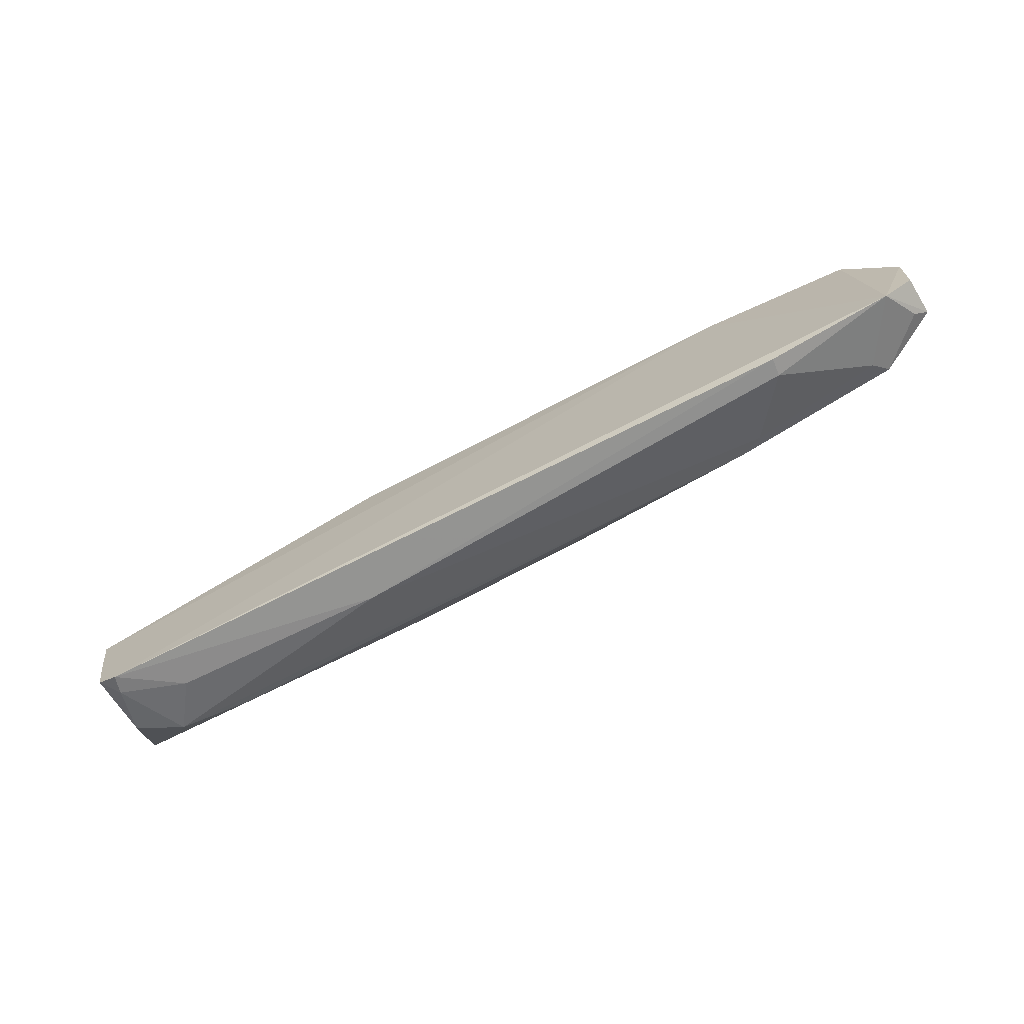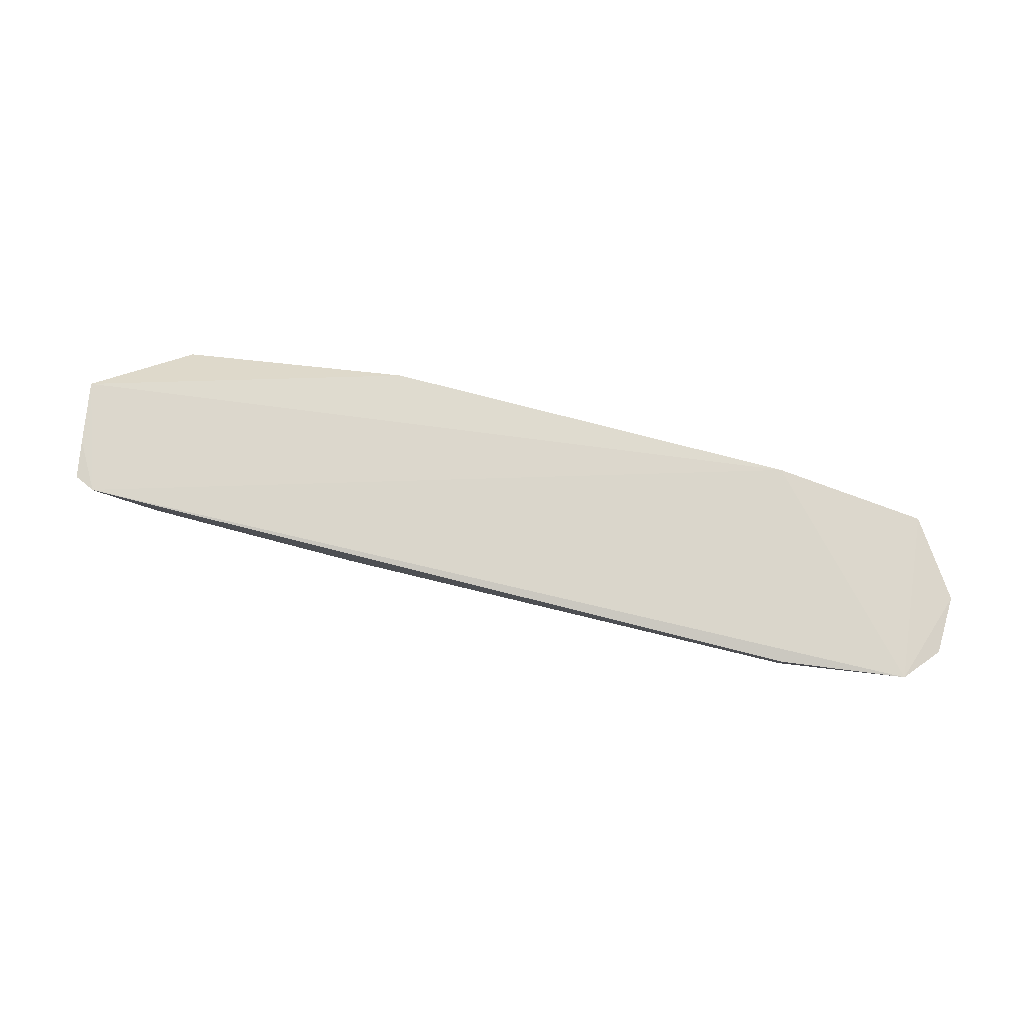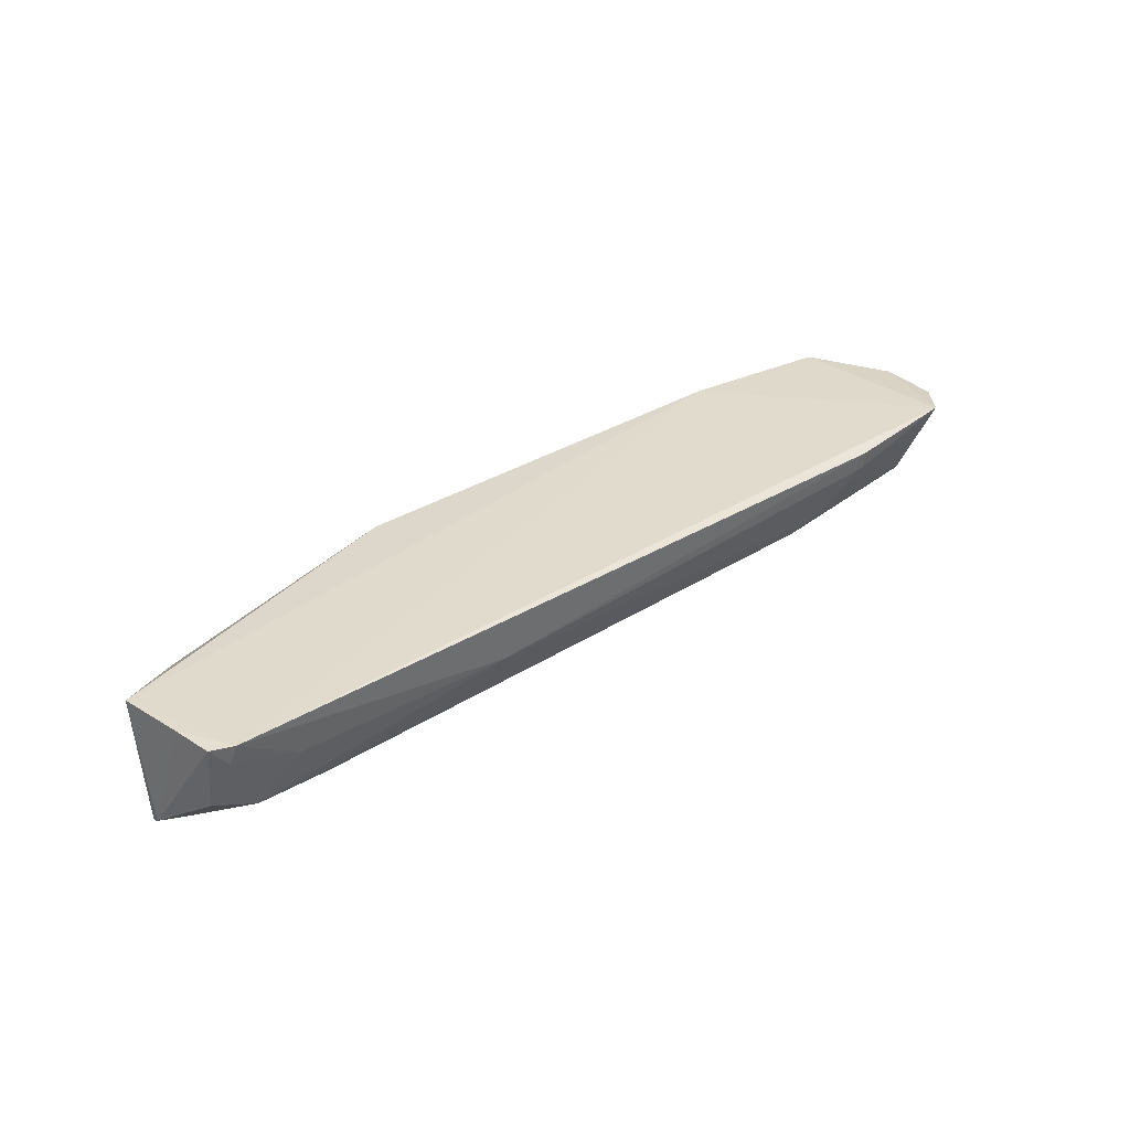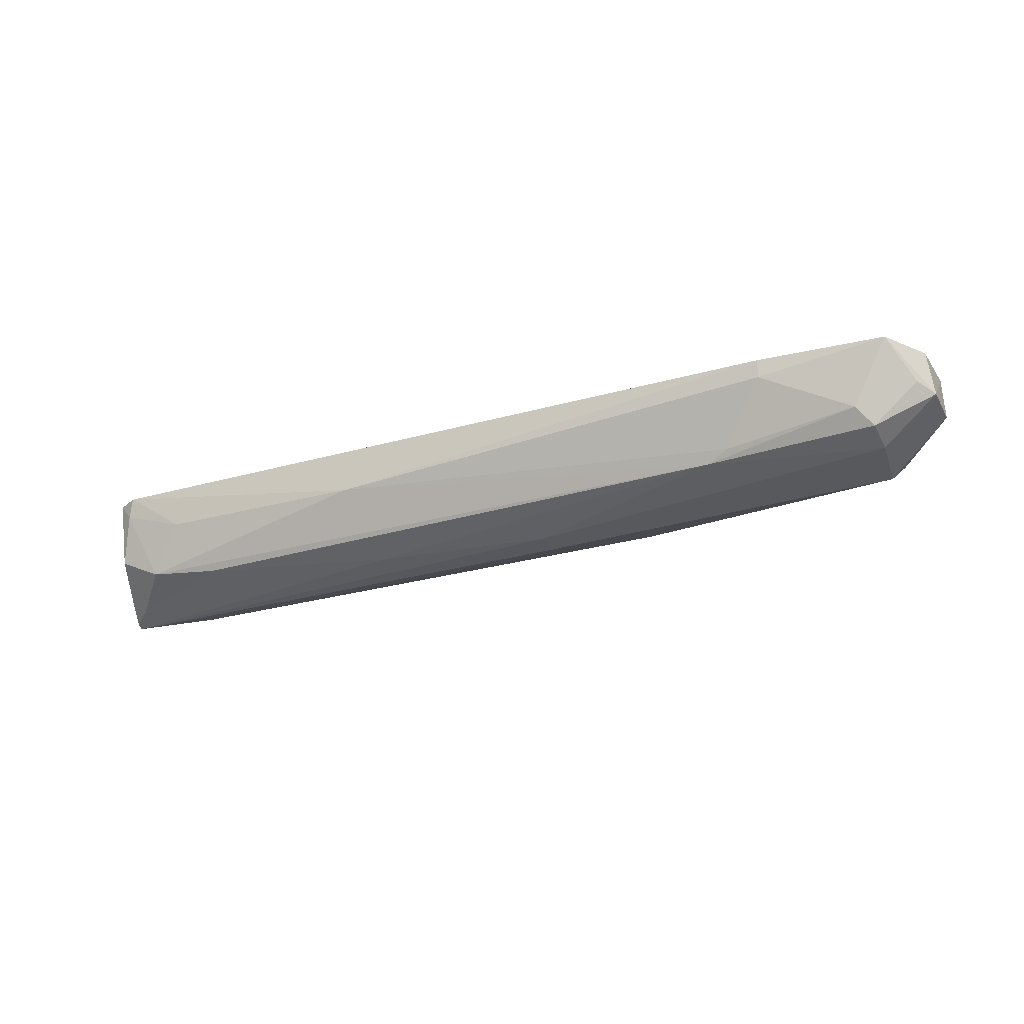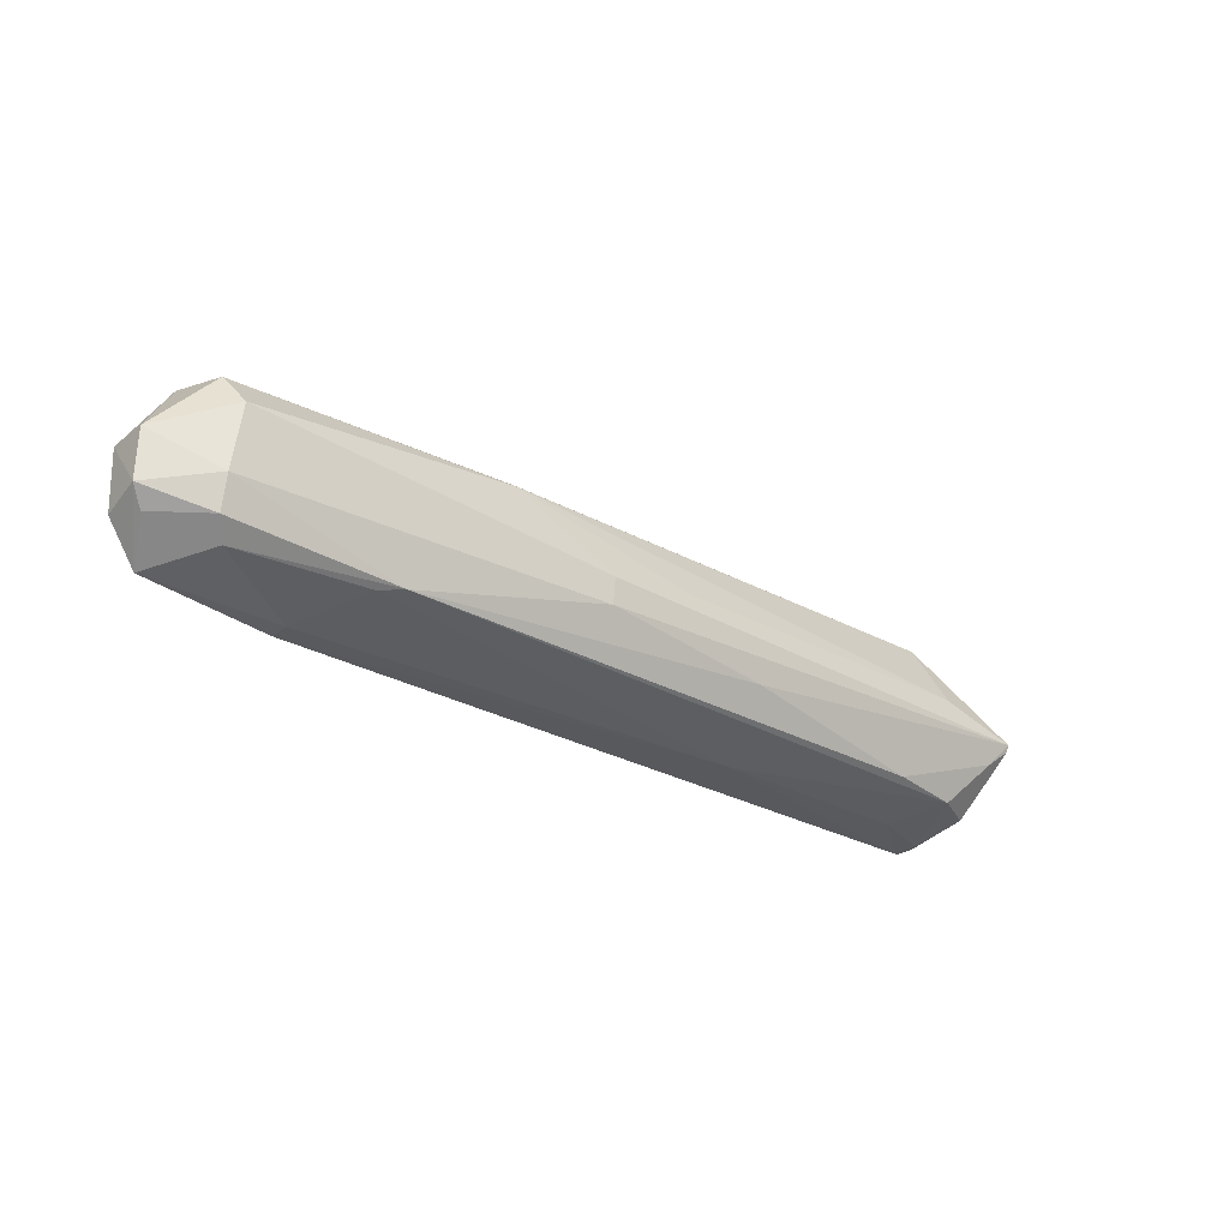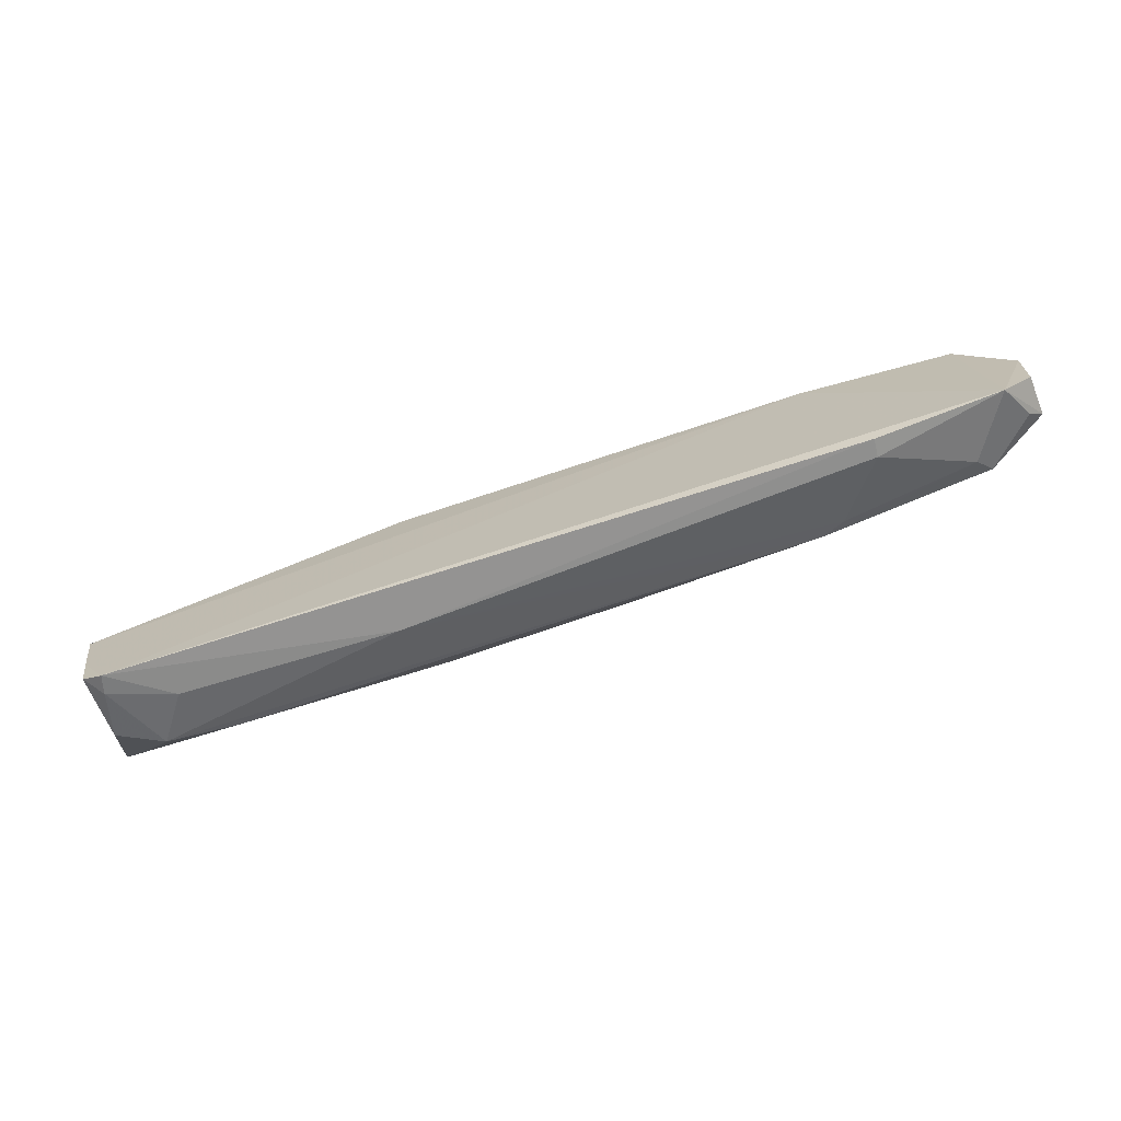
<metadata>
{"format":"obj","ext":"obj","renderer":"f3d","projection":"perspective","resolution":1024,"background":"white","views":[{"elev":-70.5,"azim":-153.0,"up":"+Z"},{"elev":73.7,"azim":-165.6,"up":"+Y"},{"elev":33.5,"azim":140.5,"up":"+Y"},{"elev":-25.9,"azim":-155.3,"up":"+Y"},{"elev":-26.6,"azim":-41.9,"up":"+Z"},{"elev":-70.7,"azim":-162.1,"up":"+Z"}]}
</metadata>
<code>
v 0.01265 -0.0362 0.01563
v 0.01908 -0.04188 0.008338
v 0.01601 -0.03278 0.001298
v -0.05027 -0.03253 0.002443
v -0.04793 -0.03944 0.01193
v 0.008522 -0.04014 0.003419
v -0.03743 -0.03251 0.01667
v 0.01903 -0.03291 0.009978
v 0.01236 -0.03863 0.01521
v 0.01747 -0.03799 0.002938
v -0.04073 -0.03418 0.001485
v -0.0206 -0.0412 0.007144
v -0.04894 -0.03268 0.01544
v -0.005389 -0.03297 0.01703
v -0.02725 -0.03938 0.01411
v 0.01141 -0.03595 0.00167
v 0.01407 -0.03963 0.002982
v 0.01765 -0.03289 0.002058
v -0.04082 -0.0328 0.001339
v -0.04844 -0.03852 0.004595
v -0.006933 -0.04103 0.005698
v -0.02053 -0.04131 0.009193
v -0.05288 -0.03632 0.009716
v -0.005327 -0.03557 0.01664
v 0.01307 -0.04122 0.01044
v -0.04855 -0.03747 0.01433
v -0.005294 -0.03617 0.001566
v 0.01908 -0.04164 0.007829
v 0.01645 -0.03427 0.001631
v 0.01817 -0.03285 0.005055
v -0.04737 -0.03728 0.00341
v -0.04854 -0.0392 0.00707
v -0.03571 -0.0394 0.003752
v -0.05275 -0.03304 0.009744
v -0.05291 -0.03618 0.006025
v -0.02734 -0.03895 0.01444
v -0.01364 -0.04099 0.01043
v -0.03748 -0.03391 0.01622
v 0.0174 -0.04121 0.006466
v 0.01853 -0.0403 0.006049
v -0.03742 -0.03862 0.003391
v -0.05184 -0.03547 0.004762
v -0.05259 -0.03304 0.005225
v -0.02051 -0.03546 0.01619
f 7 3 4
f 8 1 2
f 8 3 7
f 9 2 1
f 13 7 4
f 14 8 7
f 14 1 8
f 19 11 4
f 19 4 3
f 21 6 2
f 21 2 12
f 22 12 2
f 22 15 5
f 24 9 1
f 24 1 14
f 24 14 7
f 25 2 9
f 25 9 15
f 25 22 2
f 26 5 15
f 26 23 5
f 26 13 23
f 26 7 13
f 27 3 16
f 27 19 3
f 27 11 19
f 27 16 17
f 28 8 2
f 29 17 16
f 29 16 3
f 29 10 17
f 29 18 10
f 29 3 18
f 30 18 3
f 30 3 8
f 30 28 18
f 30 8 28
f 31 20 4
f 31 4 11
f 32 5 23
f 32 22 5
f 32 12 22
f 33 6 21
f 33 20 31
f 33 27 17
f 33 17 6
f 33 21 12
f 33 32 20
f 33 12 32
f 34 23 13
f 34 13 4
f 35 32 23
f 35 20 32
f 35 23 34
f 36 15 9
f 36 9 24
f 36 26 15
f 37 25 15
f 37 15 22
f 37 22 25
f 38 24 7
f 38 7 26
f 39 28 2
f 39 2 6
f 39 6 17
f 39 17 10
f 40 10 18
f 40 18 28
f 40 39 10
f 40 28 39
f 41 33 31
f 41 31 11
f 41 11 27
f 41 27 33
f 42 35 4
f 42 4 20
f 42 20 35
f 43 35 34
f 43 34 4
f 43 4 35
f 44 36 24
f 44 26 36
f 44 38 26
f 44 24 38

</code>
